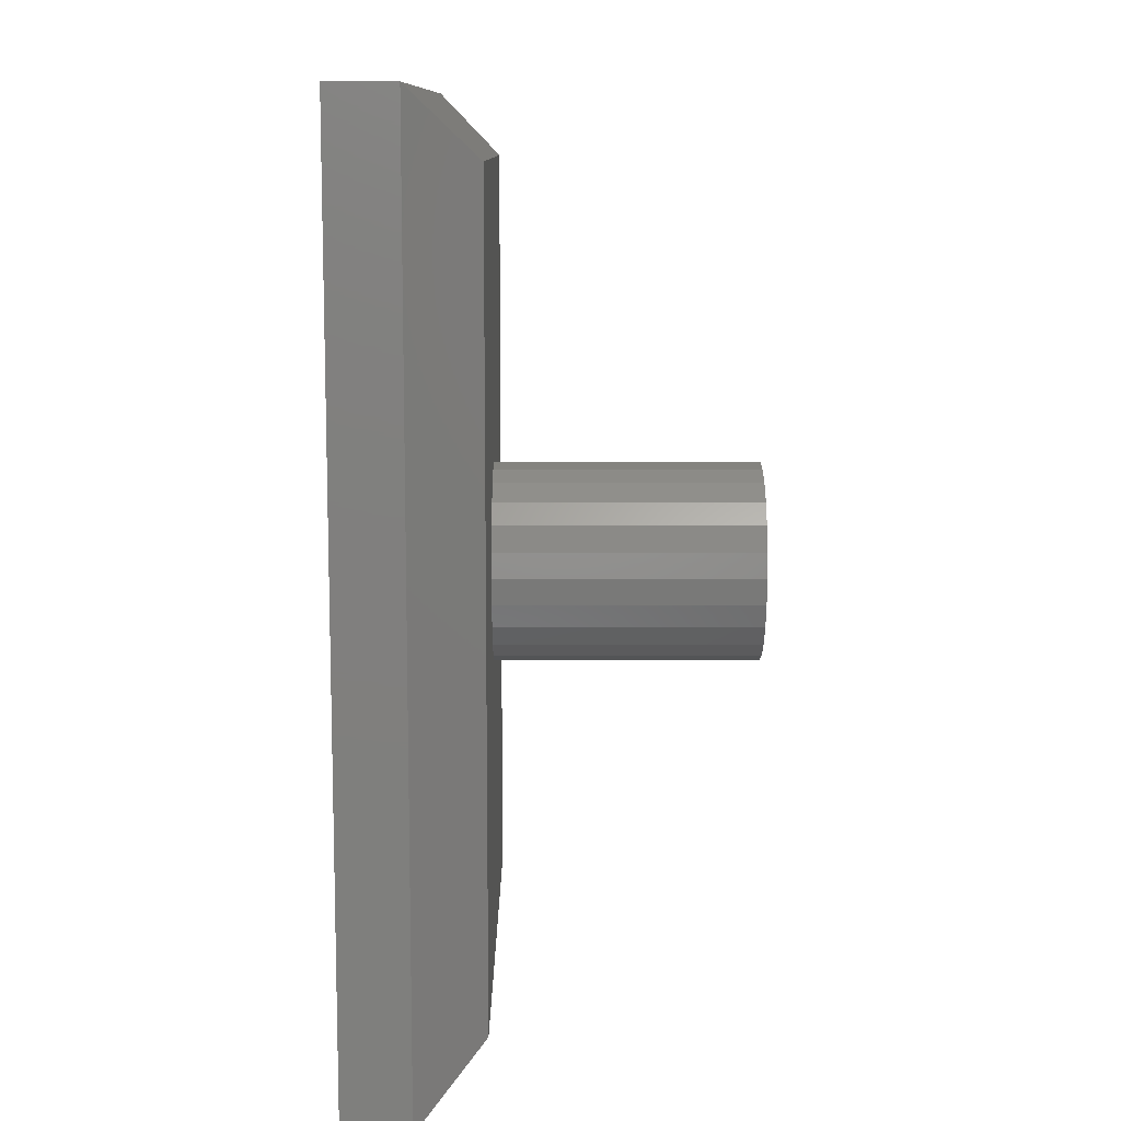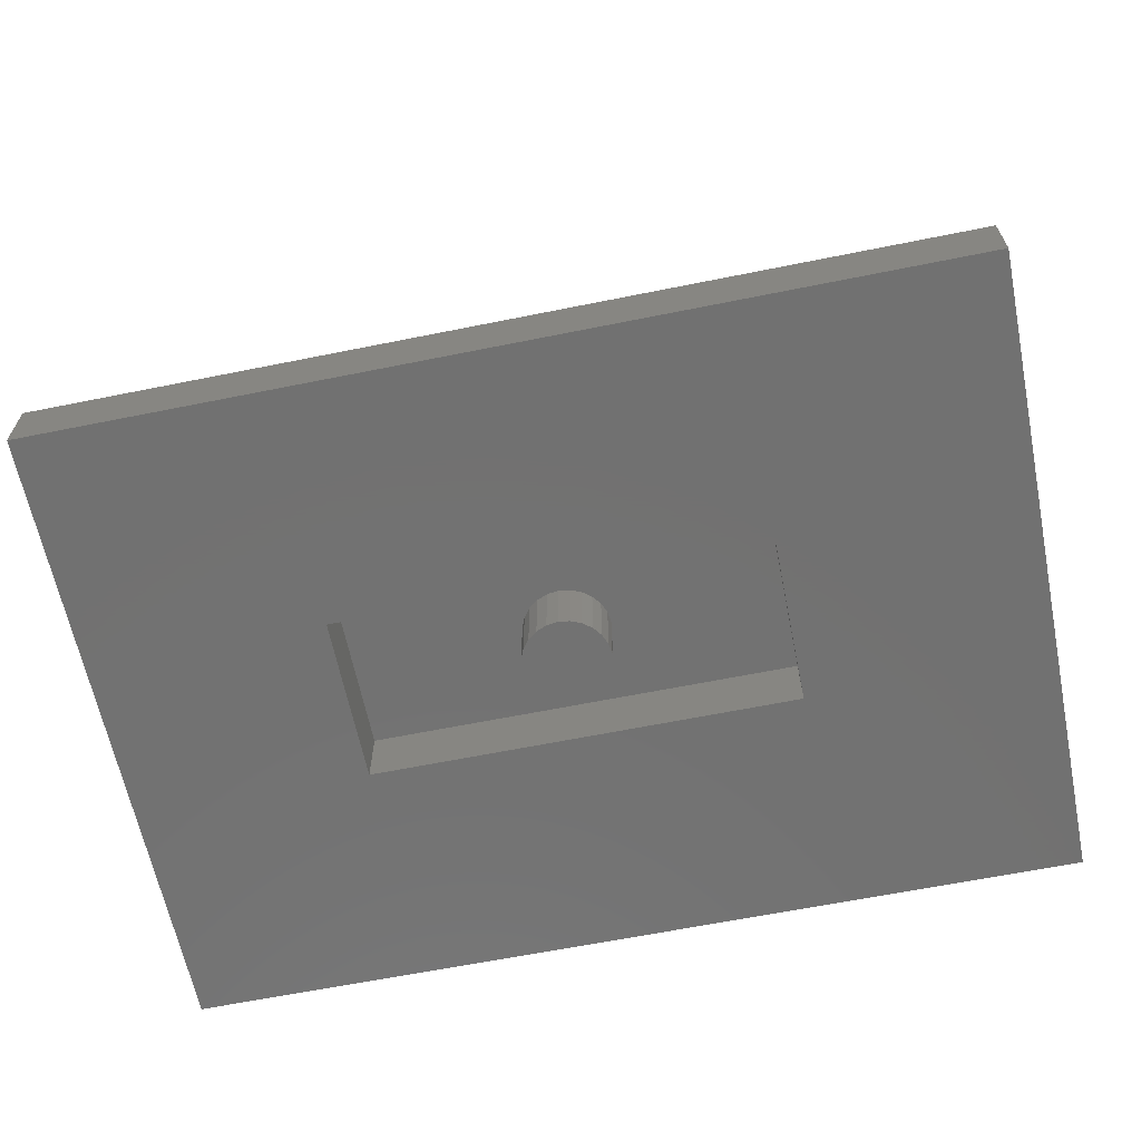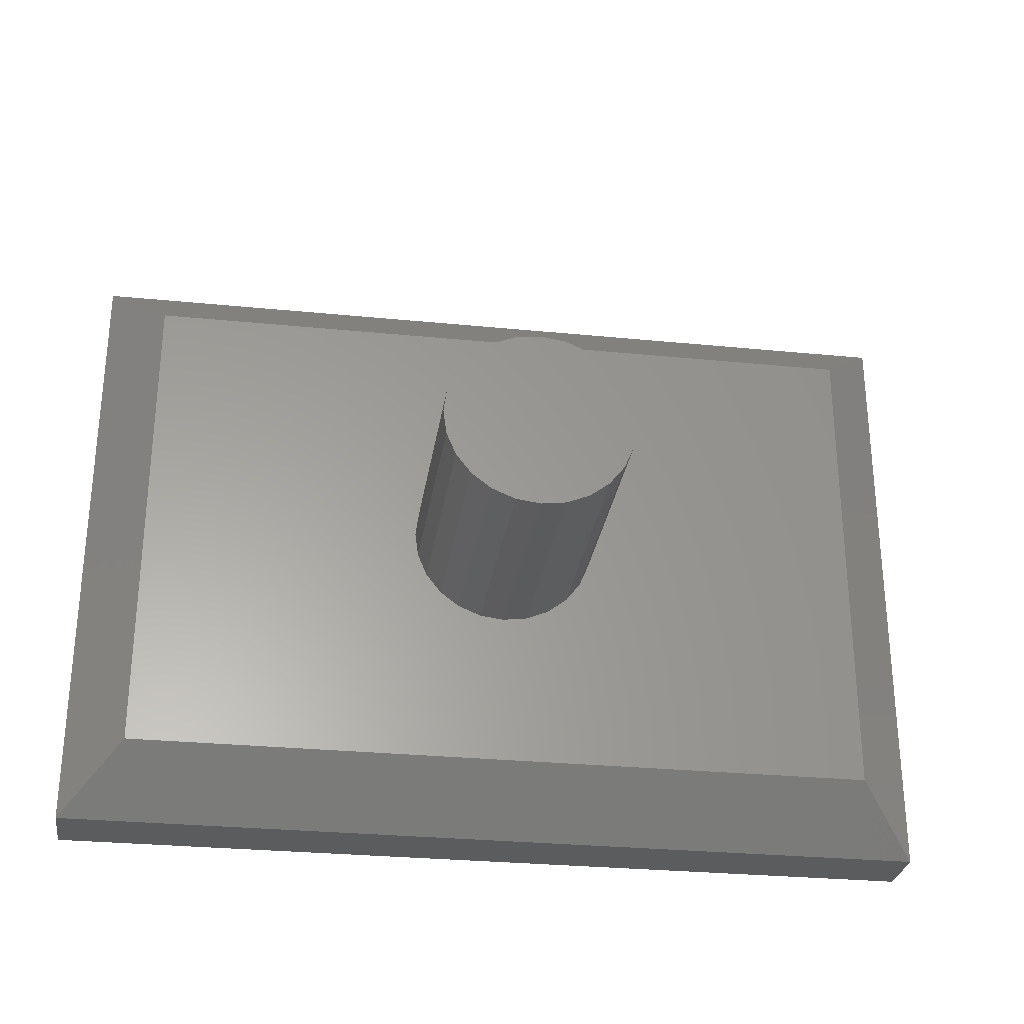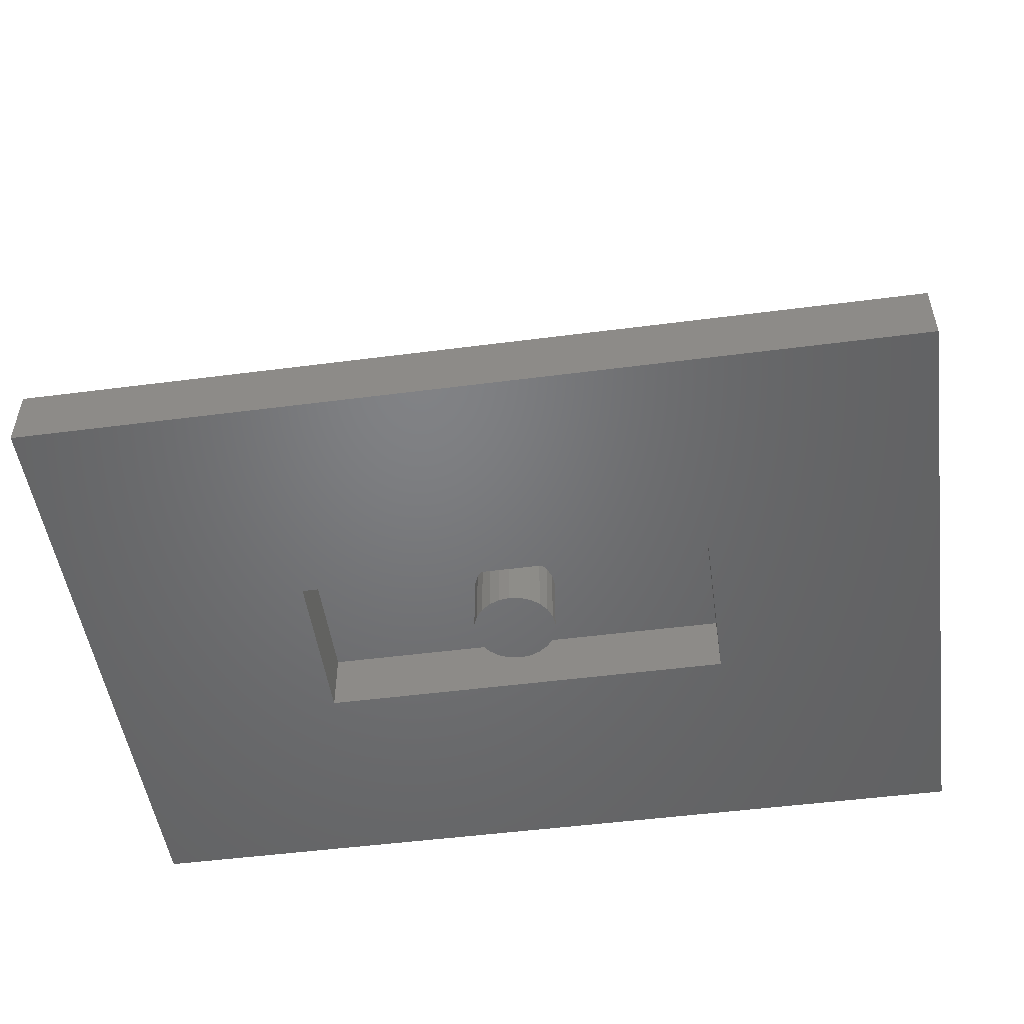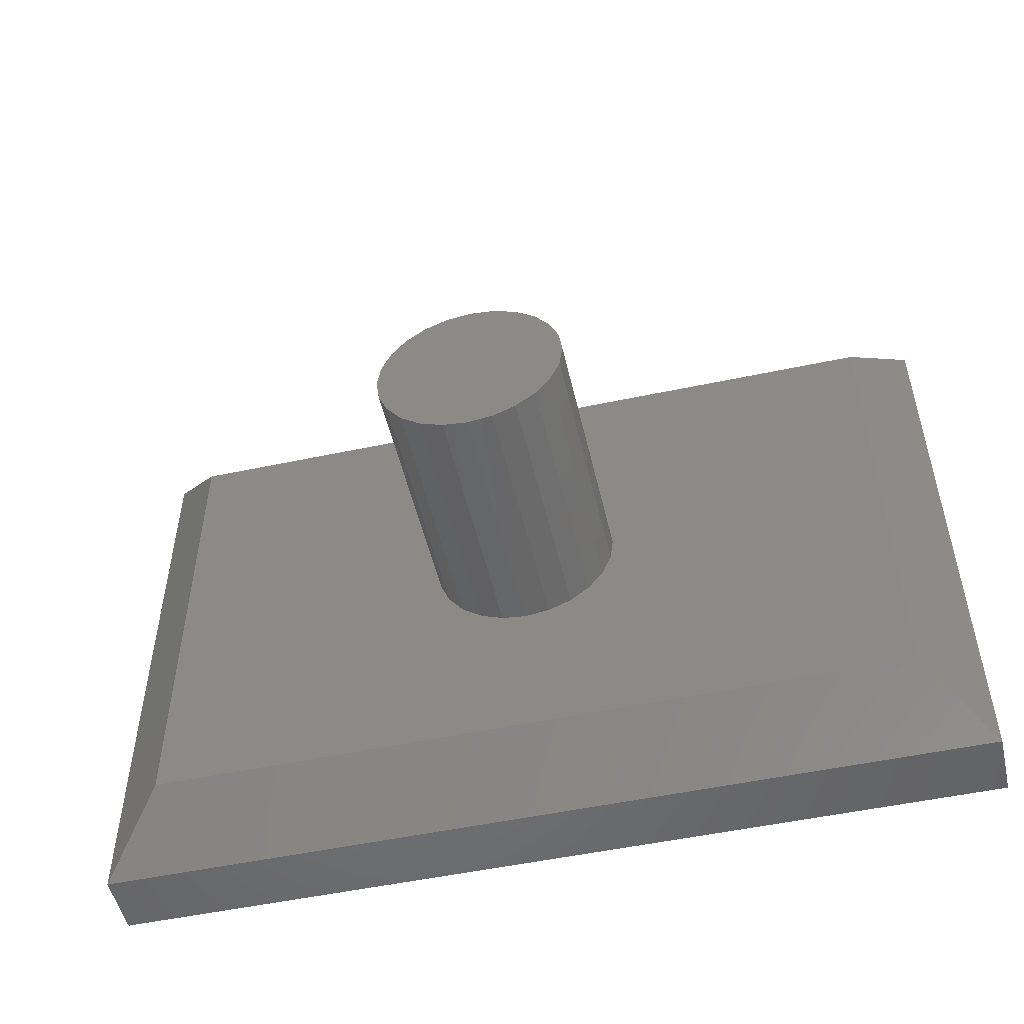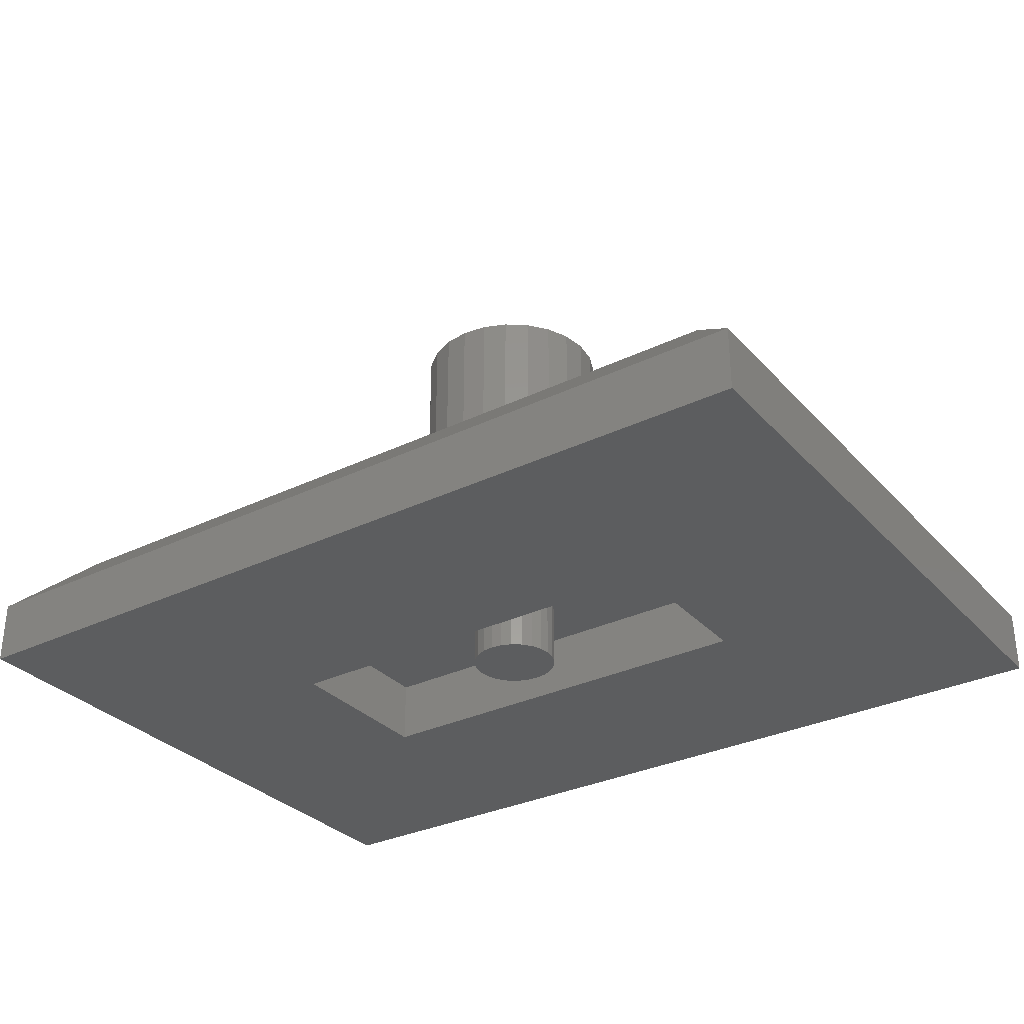
<metadata>
{"format":"stl","ext":"stl","renderer":"f3d","projection":"perspective","resolution":1024,"background":"white","views":[{"elev":-79.5,"azim":-90.0,"up":"+Y"},{"elev":-63.7,"azim":11.5,"up":"+Z"},{"elev":-29.0,"azim":-8.4,"up":"+Y"},{"elev":-50.2,"azim":-171.9,"up":"+Z"},{"elev":-51.6,"azim":13.0,"up":"+Y"},{"elev":-31.5,"azim":-145.6,"up":"+Z"}]}
</metadata>
<code>
# stl→obj: 116 verts, 230 faces
v 174.8 135.4 2.2
v 188 135.4 3.209e-16
v 174.8 135.4 3.209e-16
v 188 135.4 2.2
v 181 139.3 1.82e-16
v 181.4 139.4 2.2
v 181.4 139.4 1.446e-16
v 181 139.3 2.2
v 181.7 139.3 2.2
v 181.7 139.3 1.072e-16
v 182 139.2 2.2
v 182 139.2 7.23e-17
v 182.3 139 4.235e-17
v 182.5 138.7 2.2
v 182.5 138.7 1.937e-17
v 182.3 139 2.2
v 182.7 138.4 2.2
v 182.7 138.4 4.927e-18
v 182.7 138 2.2
v 182.7 138 0
v 182.7 137.7 2.2
v 182.7 137.7 4.927e-18
v 182.5 137.3 2.2
v 182.5 137.3 1.937e-17
v 182.3 137.1 2.2
v 182.3 137.1 4.235e-17
v 188 140.6 2.2
v 188 140.6 3.209e-16
v 182 136.8 7.23e-17
v 182 136.8 2.2
v 181.7 136.7 1.072e-16
v 181.7 136.7 2.2
v 181.4 136.7 2.2
v 181 136.7 1.82e-16
v 181.4 136.7 1.446e-16
v 181 136.7 2.2
v 180.7 136.8 2.169e-16
v 180.7 136.8 2.2
v 180.1 138.4 2.843e-16
v 180.1 137.7 2.843e-16
v 180 138 2.892e-16
v 180.2 138.7 2.698e-16
v 180.2 137.3 2.698e-16
v 180.4 139 2.469e-16
v 180.4 137.1 2.469e-16
v 180.7 139.2 2.169e-16
v 174.8 140.6 3.209e-16
v 174.8 140.6 2.2
v 180.7 139.2 2.2
v 180.4 139 2.2
v 180.2 138.7 2.2
v 180.1 138.4 2.2
v 180 138 2.2
v 180.4 137.1 2.2
v 180.2 137.3 2.2
v 180.1 137.7 2.2
v 167.5 148 5.765e-17
v 167.5 128 5.765e-17
v 195.5 148 5.765e-17
v 195.5 128 5.765e-17
v 169.5 130 4
v 179.3 135.9 4
v 169.5 146 4
v 180 135.4 4
v 180.7 135.1 4
v 193.5 130 4
v 178.9 136.5 4
v 178.6 137.2 4
v 178.5 138 4
v 181.5 135 4
v 182.2 135.1 4
v 183 135.4 4
v 183.6 135.9 4
v 184.1 136.5 4
v 184.4 137.2 4
v 184.5 138 4
v 180.7 140.9 4
v 193.5 146 4
v 180 140.6 4
v 179.3 140.1 4
v 178.9 139.5 4
v 178.6 138.8 4
v 181.5 141 4
v 182.2 140.9 4
v 183 140.6 4
v 183.6 140.1 4
v 184.1 139.5 4
v 184.4 138.8 4
v 167.5 148 2
v 167.5 128 2
v 195.5 128 2
v 195.5 148 2
v 178.6 137.2 12
v 178.6 138.8 12
v 178.5 138 12
v 178.9 136.5 12
v 178.9 139.5 12
v 179.3 140.1 12
v 179.3 135.9 12
v 180 135.4 12
v 180 140.6 12
v 180.7 135.1 12
v 180.7 140.9 12
v 181.5 135 12
v 181.5 141 12
v 182.2 135.1 12
v 182.2 140.9 12
v 183 135.4 12
v 183 140.6 12
v 183.6 135.9 12
v 183.6 140.1 12
v 184.1 136.5 12
v 184.1 139.5 12
v 184.4 137.2 12
v 184.4 138.8 12
v 184.5 138 12
f 1 2 3
f 2 1 4
f 5 6 7
f 6 5 8
f 7 9 10
f 9 7 6
f 10 11 12
f 11 10 9
f 13 14 15
f 14 13 16
f 15 17 18
f 17 15 14
f 18 19 20
f 19 18 17
f 20 21 22
f 21 20 19
f 22 23 24
f 23 22 21
f 24 25 26
f 25 24 23
f 27 2 4
f 2 27 28
f 12 16 13
f 16 12 11
f 25 29 26
f 29 25 30
f 30 31 29
f 31 30 32
f 33 34 35
f 34 33 36
f 36 37 34
f 37 36 38
f 39 40 41
f 40 39 42
f 40 42 43
f 43 42 44
f 43 44 45
f 45 44 46
f 45 46 37
f 37 46 5
f 37 5 34
f 34 5 7
f 34 7 35
f 35 7 10
f 35 10 31
f 31 10 12
f 31 12 29
f 29 12 13
f 29 13 26
f 26 13 15
f 26 15 24
f 24 15 18
f 24 18 22
f 22 18 20
f 32 35 31
f 35 32 33
f 47 1 3
f 1 47 48
f 48 49 1
f 49 48 8
f 8 48 27
f 1 49 50
f 1 50 51
f 1 51 52
f 1 52 53
f 8 27 6
f 6 27 9
f 9 27 11
f 11 27 16
f 16 27 14
f 14 27 17
f 17 27 19
f 1 36 4
f 36 1 38
f 38 1 54
f 54 1 55
f 55 1 56
f 56 1 53
f 4 36 33
f 4 33 32
f 4 32 30
f 4 30 25
f 4 25 23
f 4 23 21
f 4 21 19
f 4 19 27
f 27 47 28
f 47 27 48
f 55 45 54
f 45 55 43
f 50 42 51
f 42 50 44
f 51 39 52
f 39 51 42
f 46 8 5
f 8 46 49
f 38 45 37
f 45 38 54
f 52 41 53
f 41 52 39
f 56 43 55
f 43 56 40
f 44 49 46
f 49 44 50
f 53 40 56
f 40 53 41
f 57 47 58
f 47 57 59
f 47 59 28
f 28 59 2
f 58 3 60
f 3 58 47
f 60 3 2
f 60 2 59
f 61 62 63
f 62 61 64
f 64 61 65
f 65 61 66
f 63 62 67
f 63 67 68
f 63 68 69
f 65 66 70
f 70 66 71
f 71 66 72
f 72 66 73
f 73 66 74
f 74 66 75
f 75 66 76
f 63 77 78
f 77 63 79
f 79 63 80
f 80 63 81
f 81 63 82
f 82 63 69
f 78 77 83
f 78 83 84
f 78 84 85
f 78 85 86
f 78 86 87
f 78 87 88
f 78 88 76
f 78 76 66
f 89 58 90
f 58 89 57
f 61 89 90
f 89 61 63
f 91 58 60
f 58 91 90
f 59 91 60
f 91 59 92
f 89 59 57
f 59 89 92
f 92 90 89
f 90 92 91
f 63 92 89
f 92 63 78
f 66 90 91
f 90 66 61
f 92 66 91
f 66 92 78
f 93 94 95
f 94 93 96
f 94 96 97
f 97 96 98
f 98 96 99
f 98 99 100
f 98 100 101
f 101 100 102
f 101 102 103
f 103 102 104
f 103 104 105
f 105 104 106
f 105 106 107
f 107 106 108
f 107 108 109
f 109 108 110
f 109 110 111
f 111 110 112
f 111 112 113
f 113 112 114
f 113 114 115
f 115 114 116
f 105 84 83
f 84 105 107
f 103 83 77
f 83 103 105
f 101 77 79
f 77 101 103
f 98 79 80
f 79 98 101
f 98 81 97
f 81 98 80
f 97 82 94
f 82 97 81
f 94 69 95
f 69 94 82
f 95 68 93
f 68 95 69
f 93 67 96
f 67 93 68
f 96 62 99
f 62 96 67
f 100 62 64
f 62 100 99
f 102 64 65
f 64 102 100
f 104 65 70
f 65 104 102
f 106 70 71
f 70 106 104
f 108 71 72
f 71 108 106
f 110 72 73
f 72 110 108
f 74 110 73
f 110 74 112
f 75 112 74
f 112 75 114
f 76 114 75
f 114 76 116
f 88 116 76
f 116 88 115
f 87 115 88
f 115 87 113
f 86 113 87
f 113 86 111
f 109 86 85
f 86 109 111
f 107 85 84
f 85 107 109

</code>
